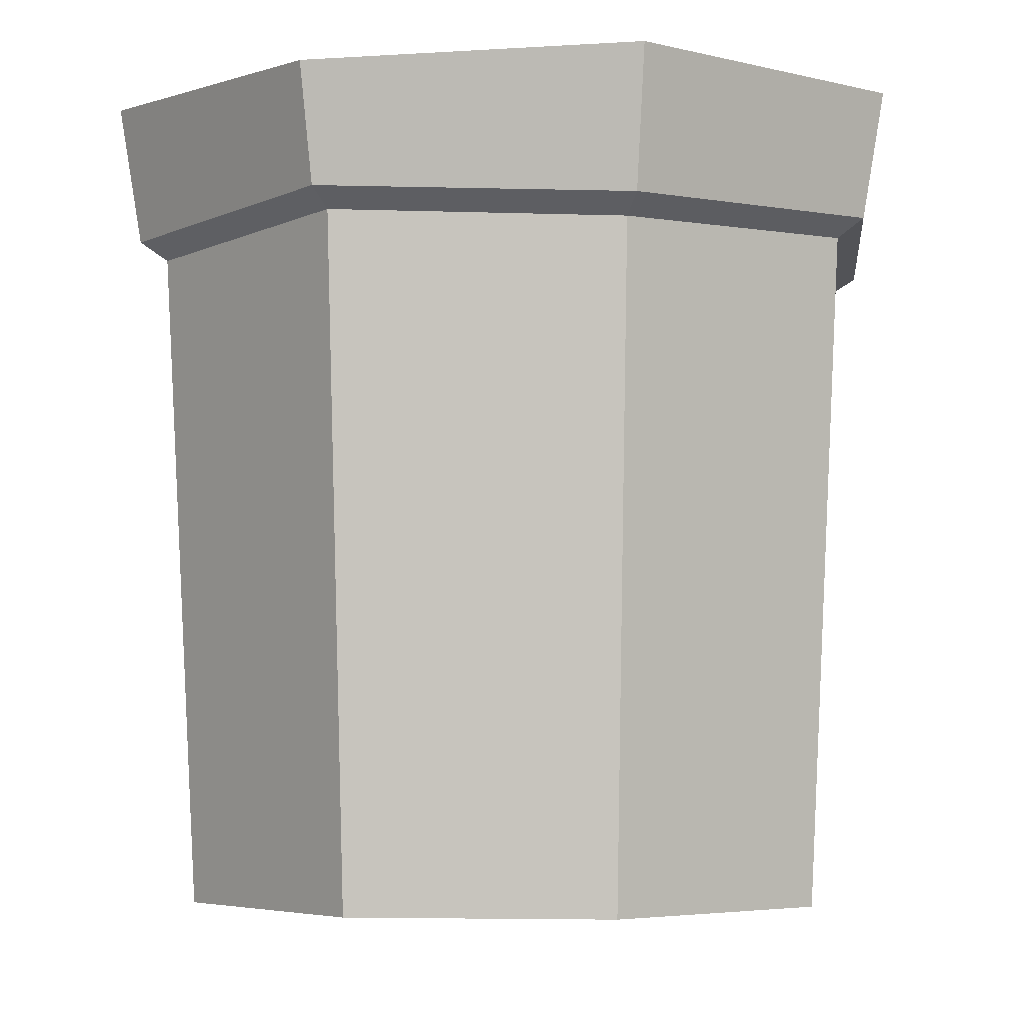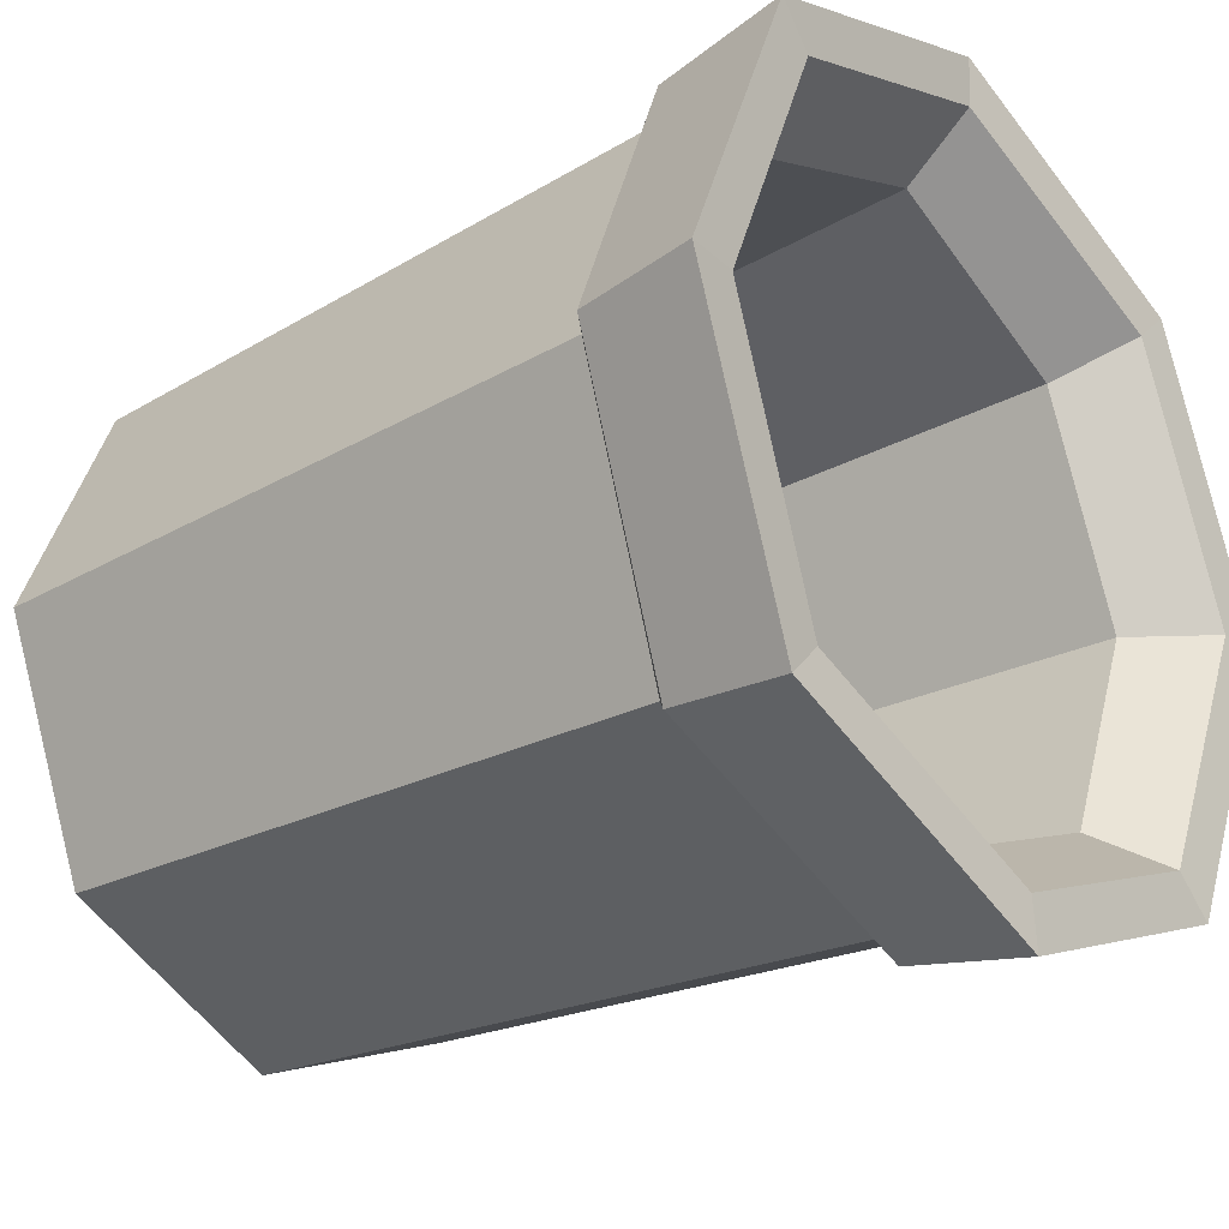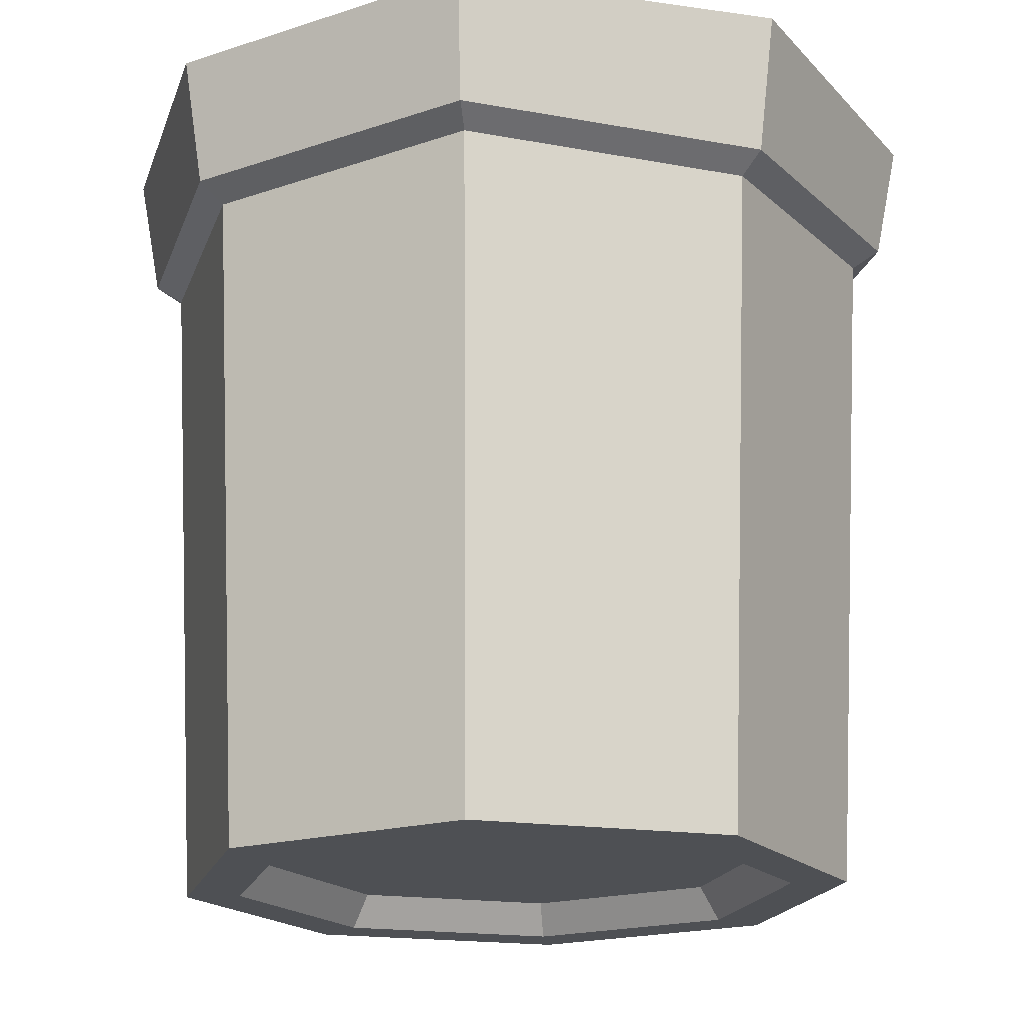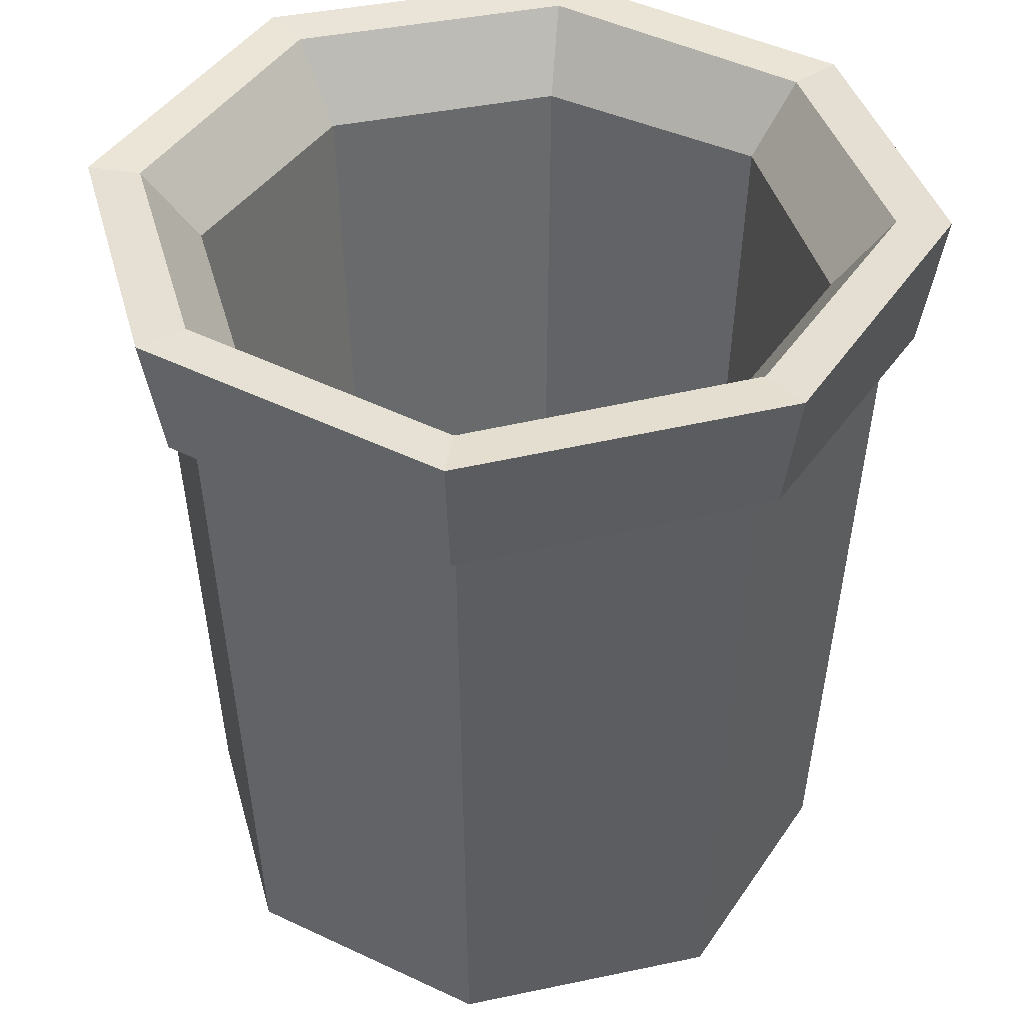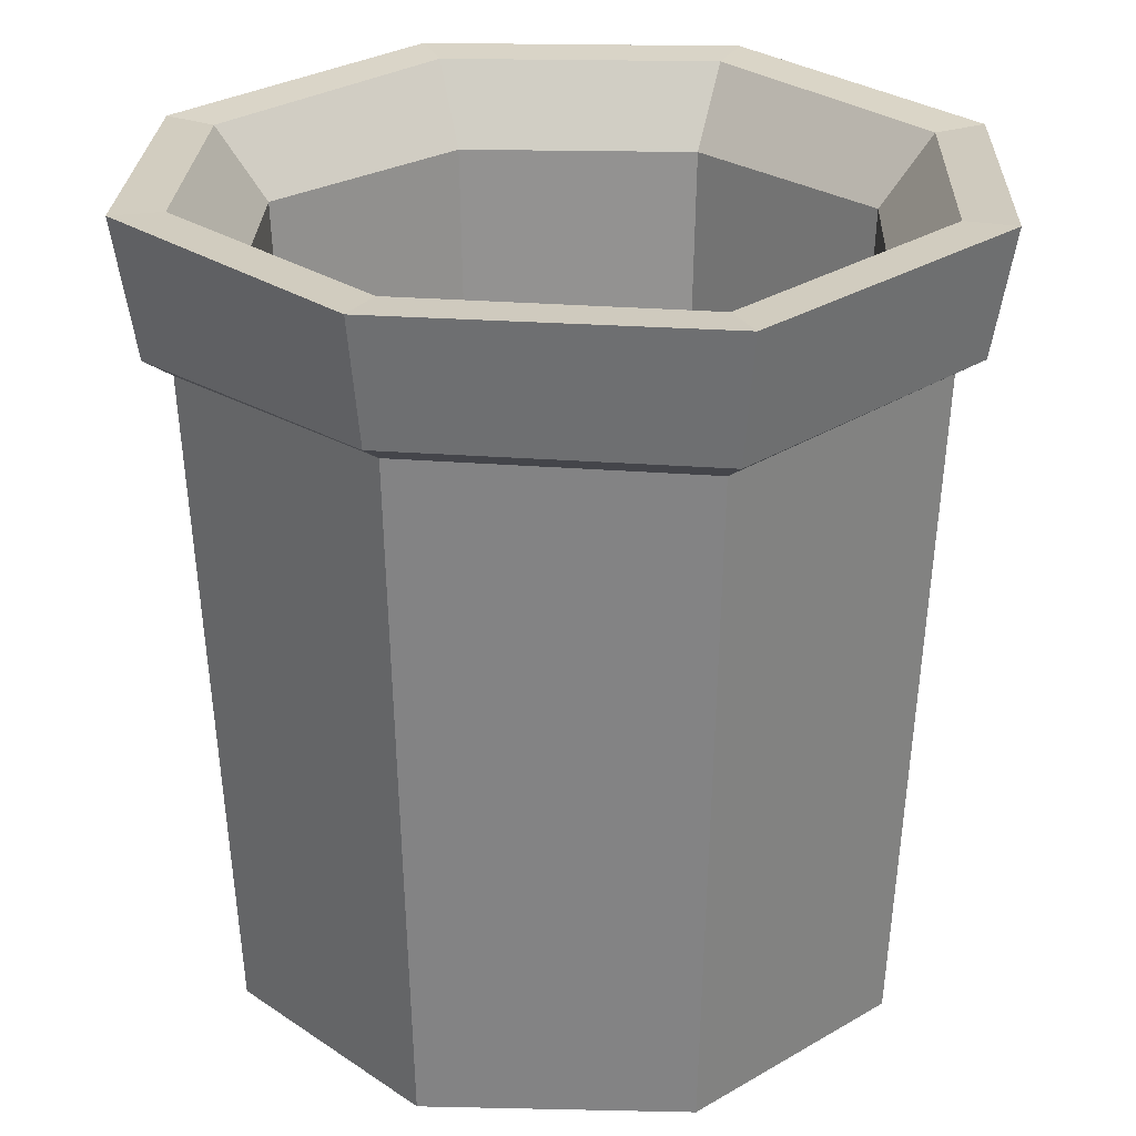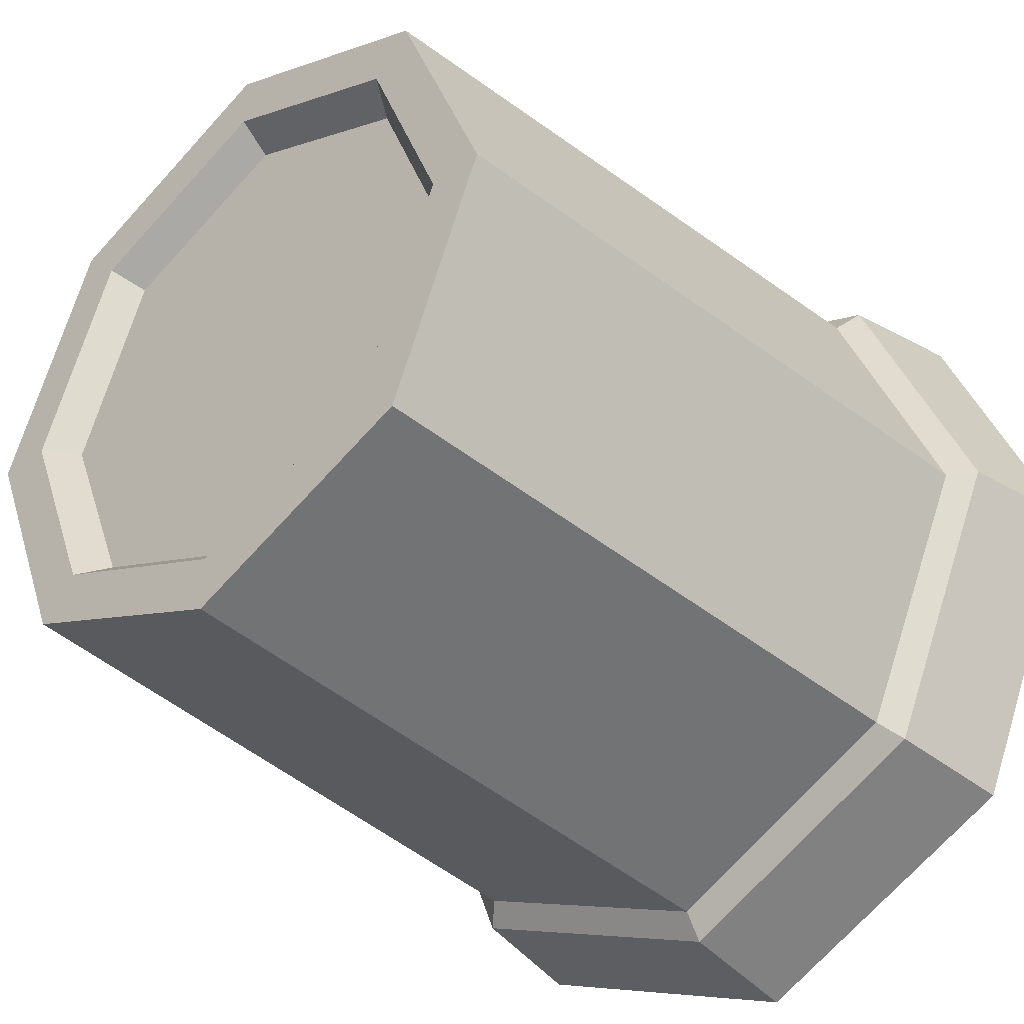
<metadata>
{"format":"obj","ext":"obj","renderer":"f3d","projection":"perspective","resolution":1024,"background":"white","views":[{"elev":-4.4,"azim":28.1,"up":"+Y"},{"elev":-27.7,"azim":128.4,"up":"+Z"},{"elev":-18.9,"azim":-82.9,"up":"+Y"},{"elev":40.0,"azim":-127.2,"up":"+Y"},{"elev":25.8,"azim":114.5,"up":"+Y"},{"elev":-37.7,"azim":43.2,"up":"+Z"}]}
</metadata>
<code>
v 10.74 -1.828 10.74
v 15.19 -1.828 0
v 10.74 -1.828 -10.74
v -1e-06 -1.828 -15.19
v -10.74 -1.828 -10.74
v -15.19 -1.828 0
v -10.74 -1.828 10.74
v -1e-06 -1.828 15.19
v 11.89 2.784 11.89
v 16.81 2.784 0
v 11.89 2.784 -11.89
v -2e-06 2.784 -16.81
v -11.89 2.784 -11.89
v -16.81 2.784 0
v -11.89 2.784 11.89
v -2e-06 2.784 16.81
v -1e-06 -1.828 0
v -1e-06 2.769 -0
v 11.78 -3.756 11.78
v 16.67 -3.756 0
v 19.94 -3.756 0
v 14.1 -3.756 14.1
v 11.78 -3.756 -11.78
v 14.1 -3.756 -14.1
v 0 -3.756 -16.67
v -2e-06 -3.756 -19.94
v -11.78 -3.756 -11.78
v -14.1 -3.756 -14.1
v -16.67 -3.756 0
v -19.94 -3.756 0
v -11.78 -3.756 11.78
v -14.1 -3.756 14.1
v 0 -3.756 16.67
v -2e-06 -3.756 19.94
v 13.09 39.36 13.09
v 18.51 39.36 0
v 15.53 35.04 15.53
v 21.96 35.73 0
v 13.09 39.36 -13.09
v 15.53 35.04 -15.53
v -0.000107 39.36 -18.51
v -0.000105 35.73 -21.96
v -13.09 39.36 -13.09
v -15.53 35.04 -15.53
v -18.51 39.36 0
v -21.96 35.73 0
v -13.09 39.36 13.09
v -15.53 35.04 15.53
v -0.000105 39.36 18.51
v -0.000105 35.73 21.96
v 15.43 43.99 15.43
v 21.82 43.99 0
v 15.43 43.41 -15.43
v -0.000107 43.99 -21.82
v -15.43 43.41 -15.43
v -21.82 43.99 0
v -15.43 43.99 15.43
v -0.000107 43.41 21.82
v 16.68 36.1 16.68
v 23.6 36.79 0
v 24.91 44.14 0
v 17.61 44.14 17.61
v 16.68 36.1 -16.68
v 17.61 43.56 -17.61
v -0.000105 36.79 -23.6
v -0.000107 44.14 -24.91
v -16.68 36.1 -16.68
v -17.61 43.56 -17.61
v -23.6 36.79 0
v -24.91 44.14 0
v -16.68 36.1 16.68
v -17.61 44.14 17.61
v -0.000105 36.79 23.6
v -0.000107 43.56 24.9
f 19 20 21 22
f 20 23 24 21
f 23 25 26 24
f 25 27 28 26
f 27 29 30 28
f 29 31 32 30
f 31 33 34 32
f 33 19 22 34
f 2 1 17
f 3 2 17
f 4 3 17
f 5 4 17
f 6 5 17
f 7 6 17
f 8 7 17
f 1 8 17
f 9 10 18
f 10 11 18
f 11 12 18
f 12 13 18
f 13 14 18
f 14 15 18
f 15 16 18
f 16 9 18
f 1 2 20 19
f 2 3 23 20
f 3 4 25 23
f 4 5 27 25
f 5 6 29 27
f 6 7 31 29
f 7 8 33 31
f 8 1 19 33
f 10 9 35 36
f 22 21 38 37
f 11 10 36 39
f 21 24 40 38
f 12 11 39 41
f 24 26 42 40
f 13 12 41 43
f 26 28 44 42
f 14 13 43 45
f 28 30 46 44
f 15 14 45 47
f 30 32 48 46
f 16 15 47 49
f 32 34 50 48
f 9 16 49 35
f 34 22 37 50
f 36 35 51 52
f 59 60 61 62
f 39 36 52 53
f 60 63 64 61
f 41 39 53 54
f 63 65 66 64
f 43 41 54 55
f 65 67 68 66
f 45 43 55 56
f 67 69 70 68
f 47 45 56 57
f 69 71 72 70
f 49 47 57 58
f 71 73 74 72
f 35 49 58 51
f 73 59 62 74
f 37 38 60 59
f 52 51 62 61
f 38 40 63 60
f 53 52 61 64
f 40 42 65 63
f 54 53 64 66
f 42 44 67 65
f 55 54 66 68
f 44 46 69 67
f 56 55 68 70
f 46 48 71 69
f 57 56 70 72
f 48 50 73 71
f 58 57 72 74
f 50 37 59 73
f 51 58 74 62

</code>
